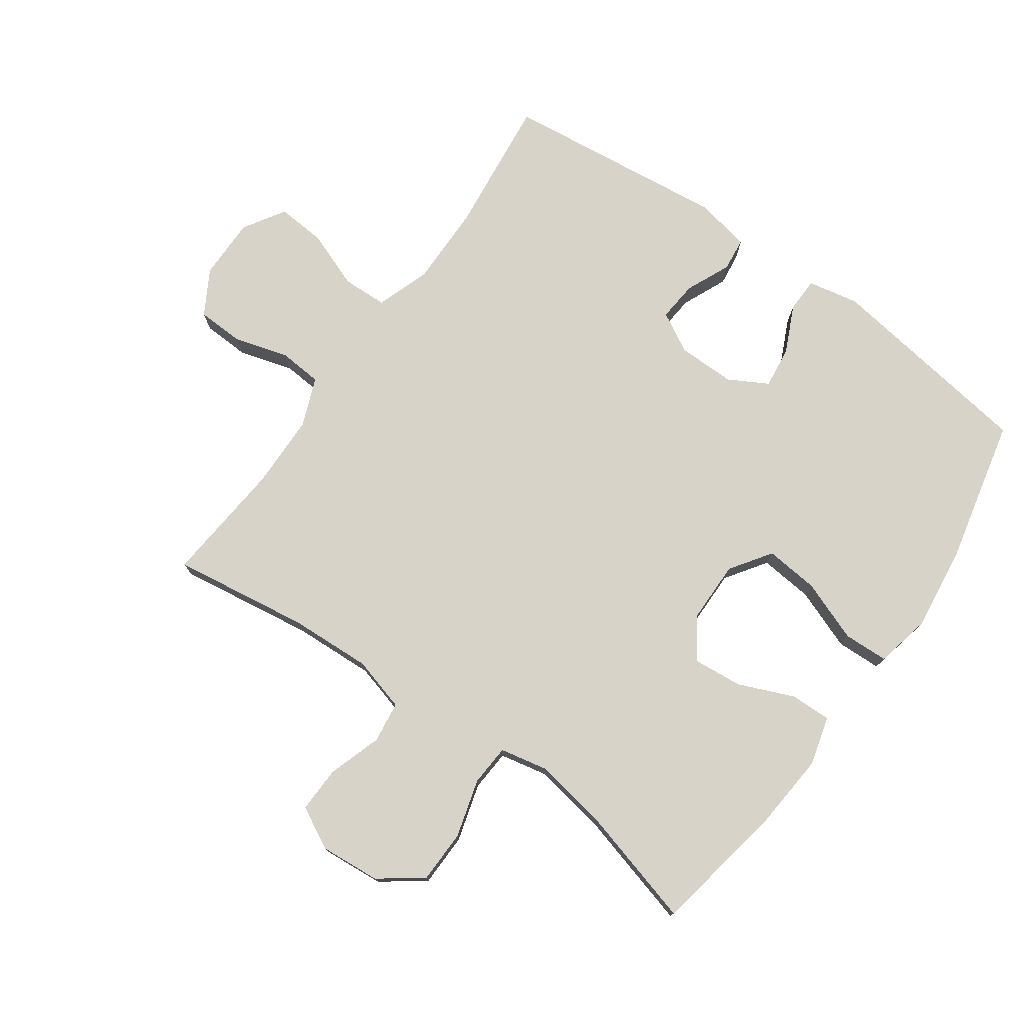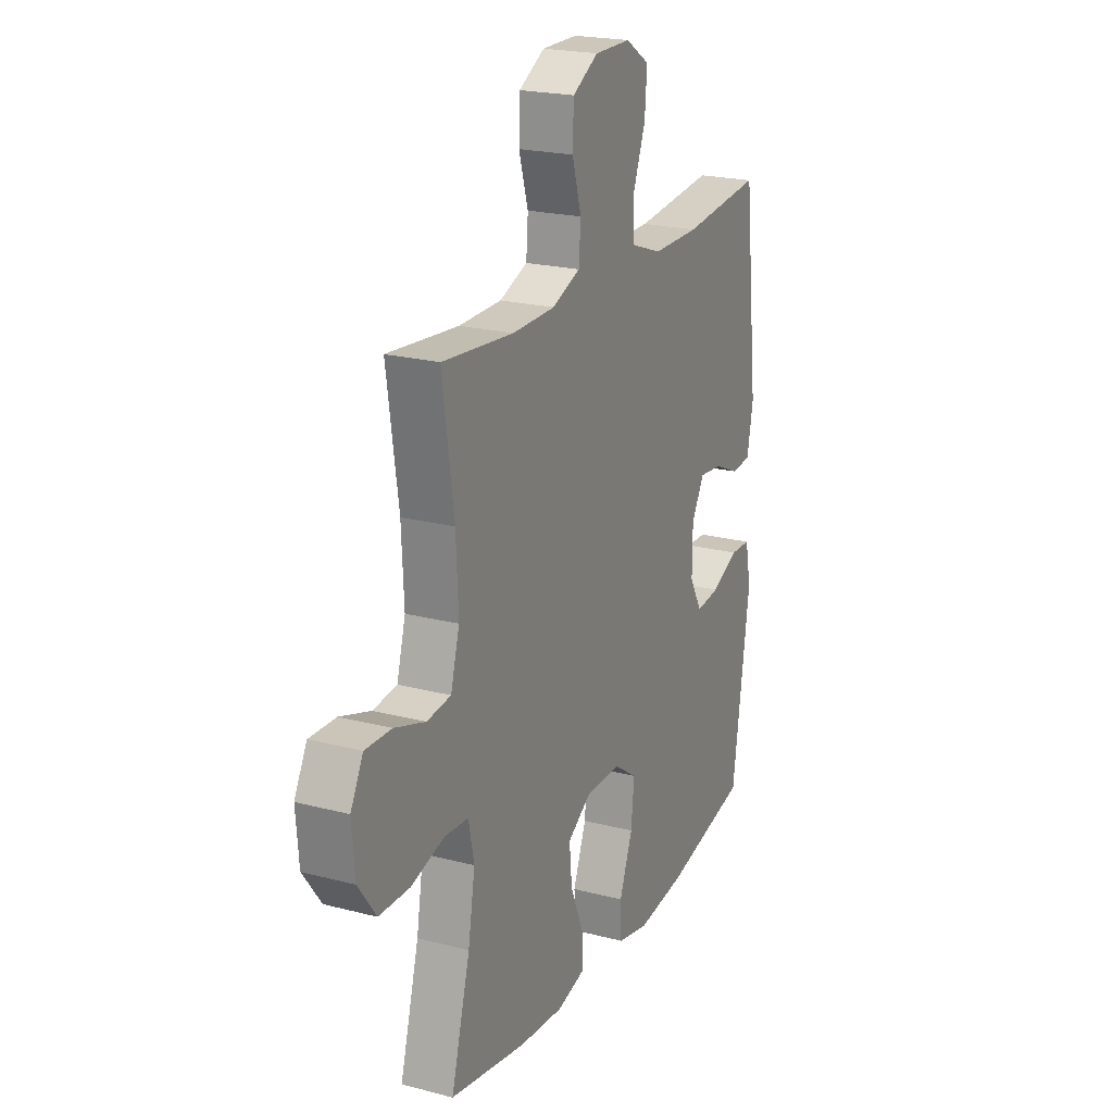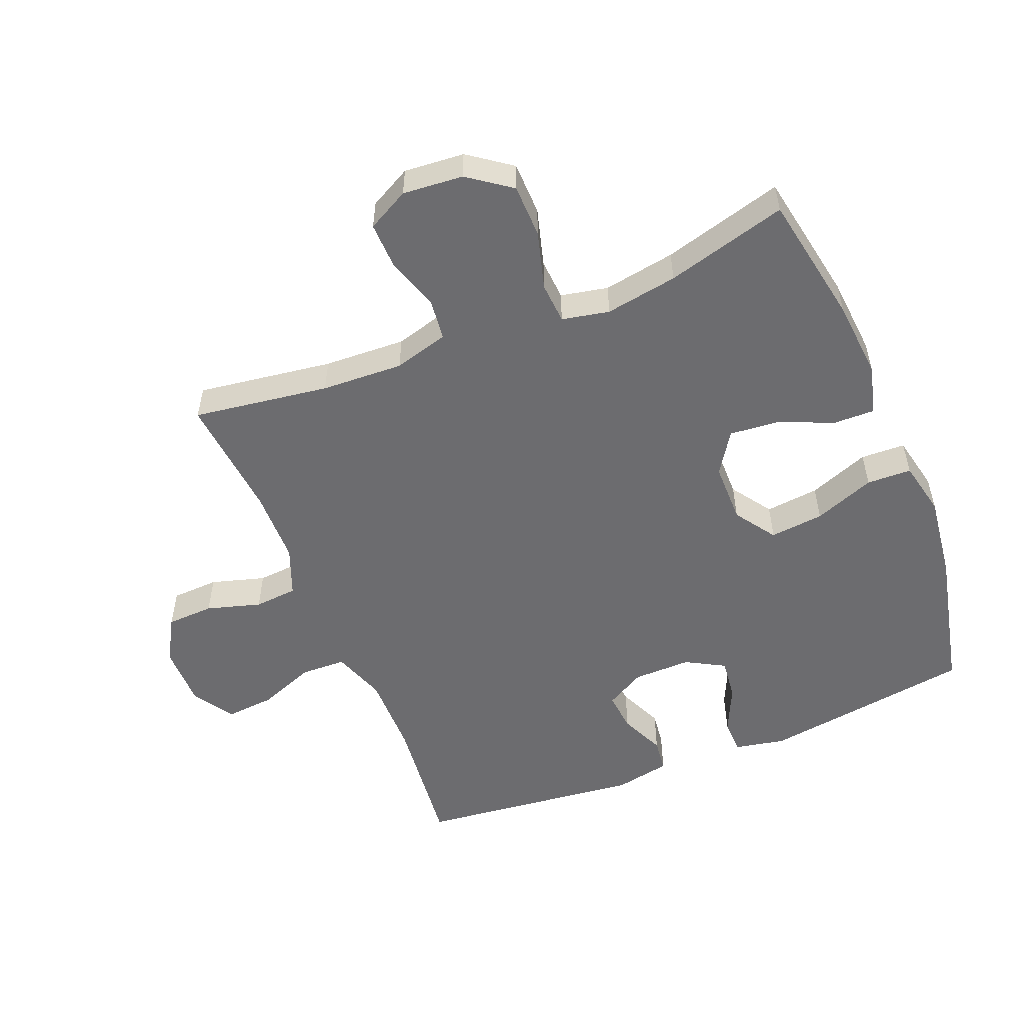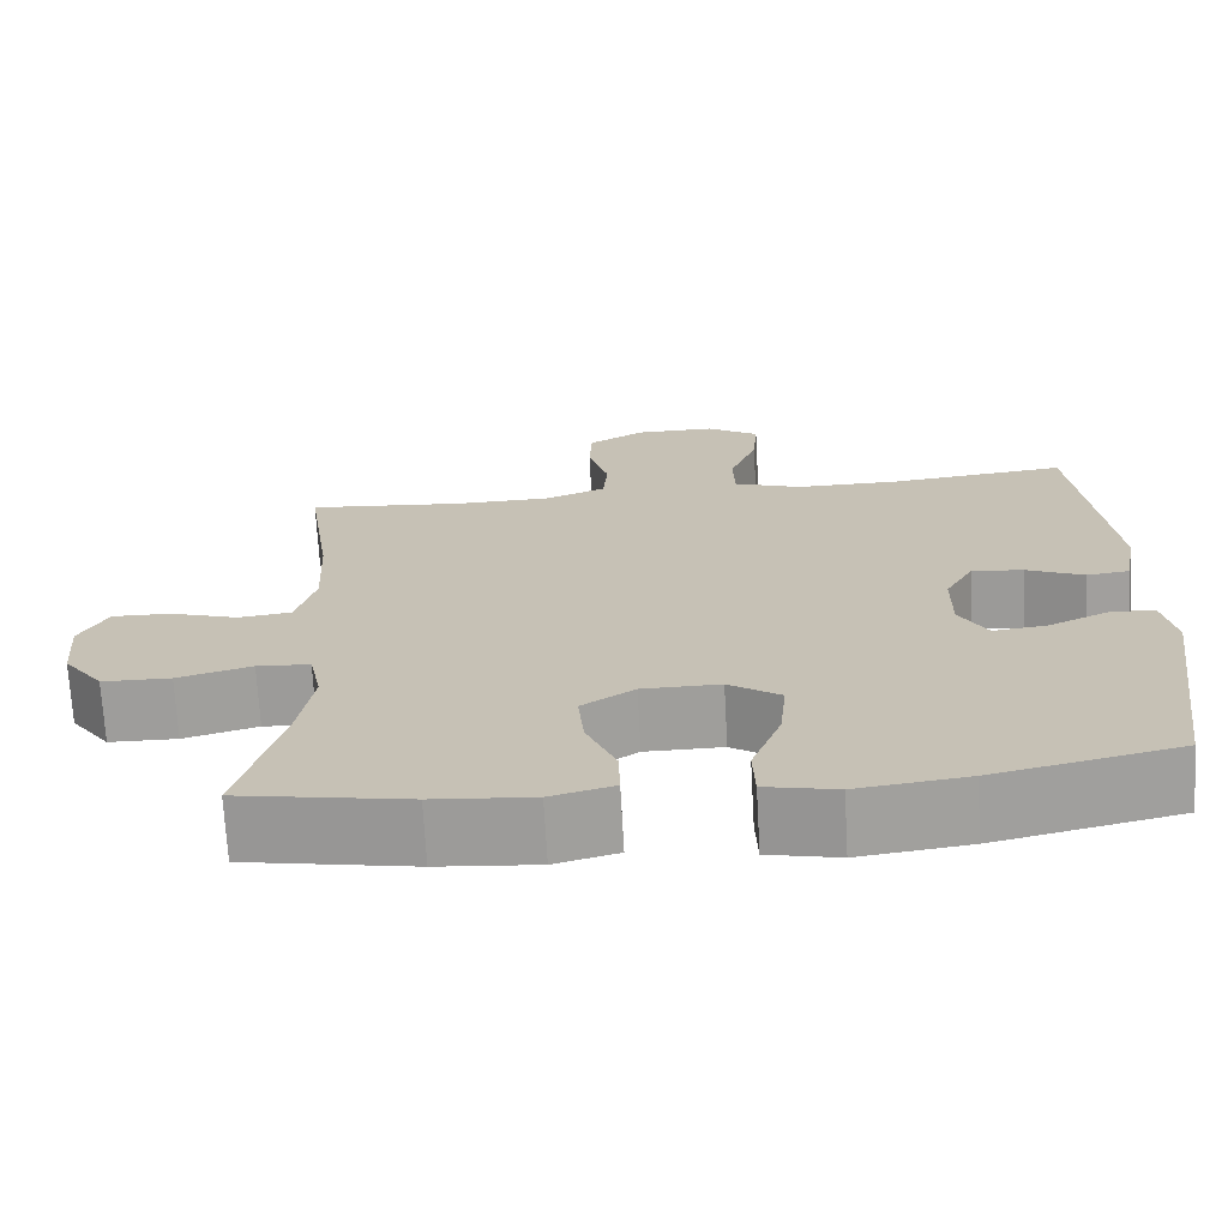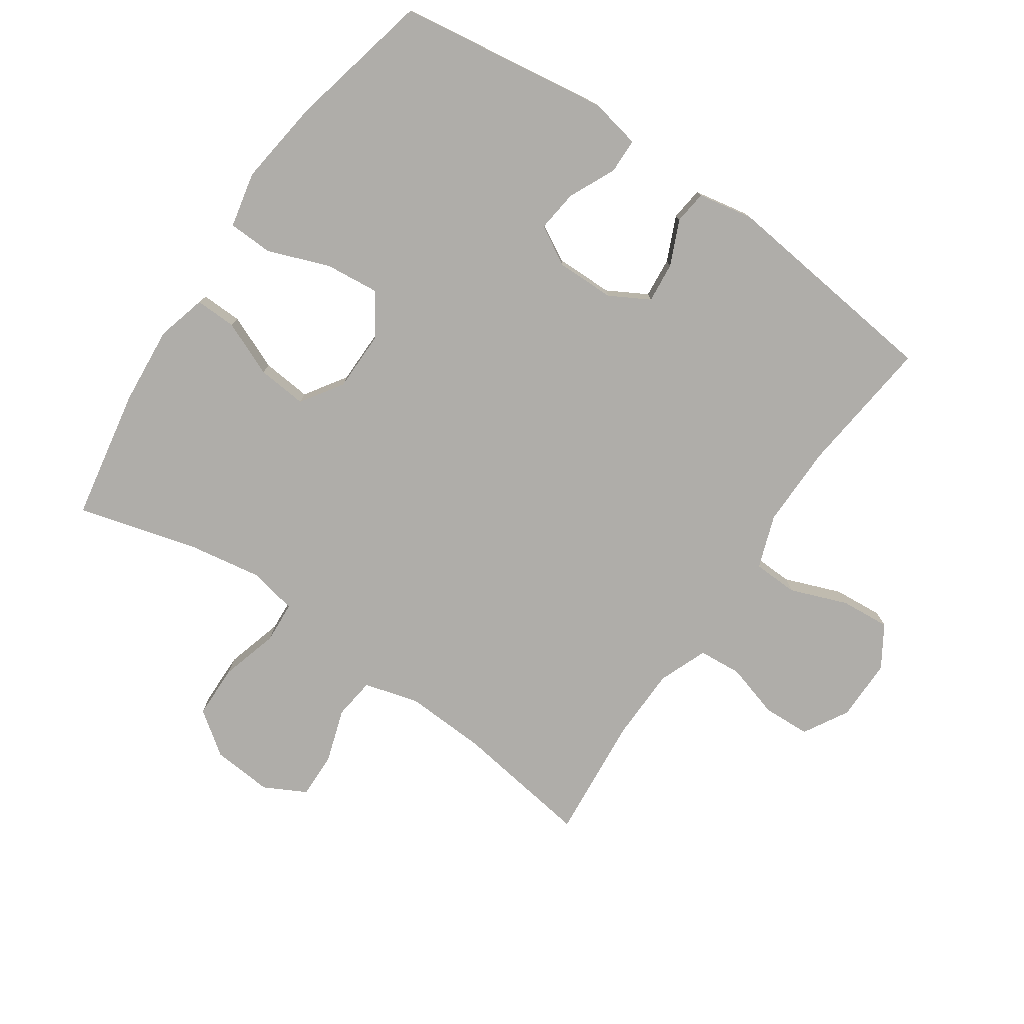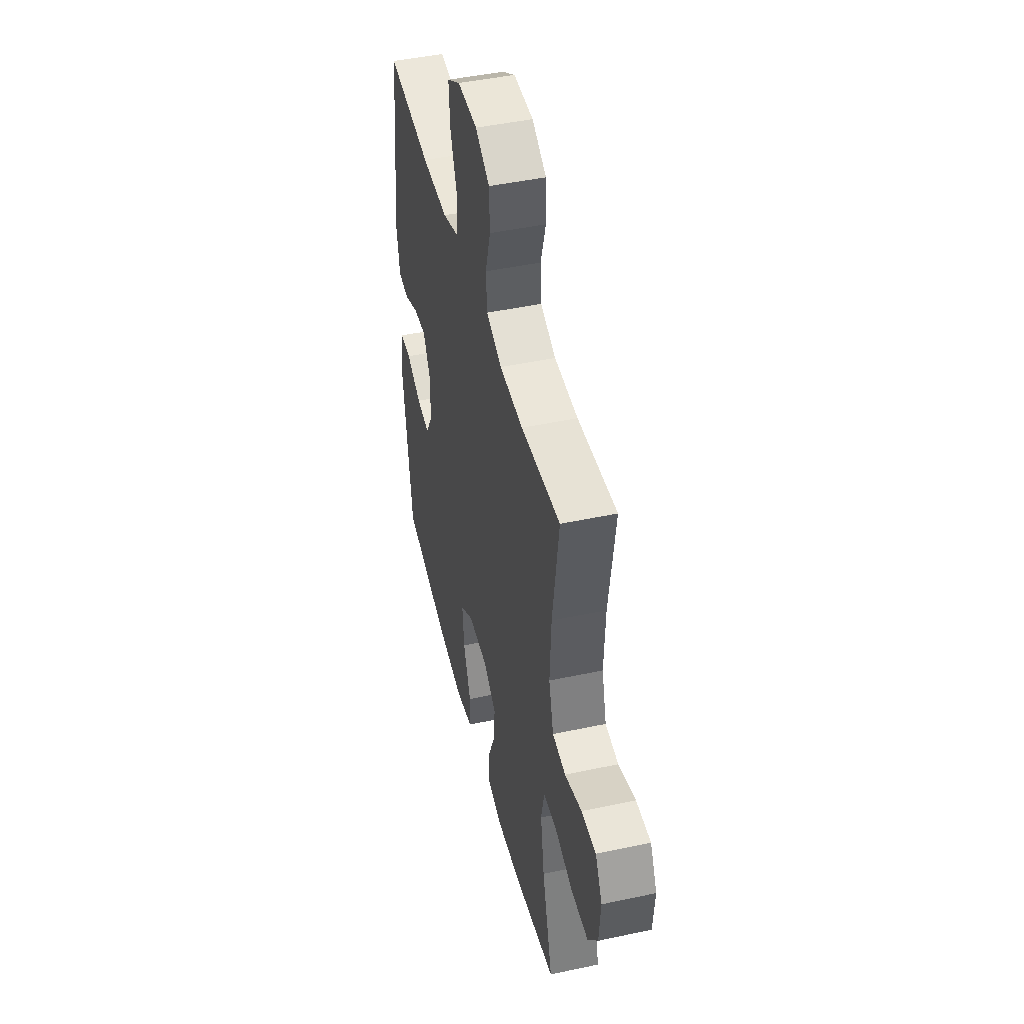
<metadata>
{"format":"obj","ext":"obj","renderer":"f3d","projection":"perspective","resolution":1024,"background":"white","views":[{"elev":76.3,"azim":125.4,"up":"+Y"},{"elev":21.4,"azim":114.9,"up":"+Z"},{"elev":-53.8,"azim":112.2,"up":"+Y"},{"elev":-70.7,"azim":-176.8,"up":"+Z"},{"elev":-77.3,"azim":-124.4,"up":"+Y"},{"elev":46.0,"azim":76.2,"up":"+Z"}]}
</metadata>
<code>
o path908
v -0.2925 0.0375 -0.5816
v -0.1564 0.0375 -0.5991
v -0.0684 0.0375 -0.5802
v -0.06568 0.0375 -0.5093
v -0.1021 0.0375 -0.4127
v -0.1107 0.0375 -0.3272
v -0.04612 0.0375 -0.2829
v 0.05032 0.0375 -0.2838
v 0.1157 0.0375 -0.327
v 0.1084 0.0375 -0.4053
v 0.07156 0.0375 -0.4925
v 0.06988 0.0375 -0.5575
v 0.1481 0.0375 -0.5784
v 0.272 0.0375 -0.568
v 0.4811 0.0375 -0.53
v 0.4289 0.0375 -0.3381
v 0.41 0.0375 -0.2233
v 0.4256 0.0375 -0.1484
v 0.4911 0.0375 -0.1441
v 0.583 0.0375 -0.1702
v 0.6677 0.0375 -0.1687
v 0.7172 0.0375 -0.1009
v 0.7252 0.0375 -0.005142
v 0.6906 0.0375 0.06081
v 0.6179 0.0375 0.05914
v 0.533 0.0375 0.03162
v 0.4672 0.0375 0.03984
v 0.4433 0.0375 0.1262
v 0.4497 0.0375 0.2561
v 0.4811 0.0375 0.4719
v 0.2852 0.0375 0.4542
v 0.1678 0.0375 0.4565
v 0.09077 0.0375 0.487
v 0.08543 0.0375 0.5554
v 0.1108 0.0375 0.6411
v 0.1077 0.0375 0.7159
v 0.0371 0.0375 0.7563
v -0.06098 0.0375 0.7566
v -0.1265 0.0375 0.7156
v -0.1202 0.0375 0.6374
v -0.08606 0.0375 0.5475
v -0.08865 0.0375 0.4765
v -0.1727 0.0375 0.4469
v -0.3027 0.0375 0.4479
v -0.5206 0.0375 0.4719
v -0.5615 0.0375 0.1167
v -0.5449 0.0375 0.02897
v -0.4921 0.0375 0.02258
v -0.4213 0.0375 0.05405
v -0.3578 0.0375 0.06004
v -0.3231 0.0375 -0.002335
v -0.3223 0.0375 -0.09404
v -0.3566 0.0375 -0.1556
v -0.4225 0.0375 -0.1478
v -0.497 0.0375 -0.1131
v -0.5523 0.0375 -0.1142
v -0.5685 0.0375 -0.1945
v -0.5206 0.0375 -0.53
v -0.2925 -0.0375 -0.5816
v -0.1564 -0.0375 -0.5991
v -0.0684 -0.0375 -0.5802
v -0.06568 -0.0375 -0.5093
v -0.1021 -0.0375 -0.4127
v -0.1107 -0.0375 -0.3272
v -0.04612 -0.0375 -0.2829
v 0.05032 -0.0375 -0.2838
v 0.1157 -0.0375 -0.327
v 0.1084 -0.0375 -0.4053
v 0.07156 -0.0375 -0.4925
v 0.06988 -0.0375 -0.5575
v 0.1481 -0.0375 -0.5784
v 0.272 -0.0375 -0.568
v 0.4811 -0.0375 -0.53
v 0.4289 -0.0375 -0.3381
v 0.41 -0.0375 -0.2233
v 0.4256 -0.0375 -0.1484
v 0.4911 -0.0375 -0.1441
v 0.583 -0.0375 -0.1702
v 0.6677 -0.0375 -0.1687
v 0.7172 -0.0375 -0.1009
v 0.7252 -0.0375 -0.005142
v 0.6906 -0.0375 0.06081
v 0.6179 -0.0375 0.05914
v 0.533 -0.0375 0.03162
v 0.4672 -0.0375 0.03984
v 0.4433 -0.0375 0.1262
v 0.4497 -0.0375 0.2561
v 0.4811 -0.0375 0.4719
v 0.2852 -0.0375 0.4542
v 0.1678 -0.0375 0.4565
v 0.09077 -0.0375 0.487
v 0.08543 -0.0375 0.5554
v 0.1108 -0.0375 0.6411
v 0.1077 -0.0375 0.7159
v 0.0371 -0.0375 0.7563
v -0.06098 -0.0375 0.7566
v -0.1265 -0.0375 0.7156
v -0.1202 -0.0375 0.6374
v -0.08606 -0.0375 0.5475
v -0.08865 -0.0375 0.4765
v -0.1727 -0.0375 0.4469
v -0.3027 -0.0375 0.4479
v -0.5206 -0.0375 0.4719
v -0.5615 -0.0375 0.1167
v -0.5449 -0.0375 0.02897
v -0.4921 -0.0375 0.02258
v -0.4213 -0.0375 0.05405
v -0.3578 -0.0375 0.06004
v -0.3231 -0.0375 -0.002335
v -0.3223 -0.0375 -0.09404
v -0.3566 -0.0375 -0.1556
v -0.4225 -0.0375 -0.1478
v -0.497 -0.0375 -0.1131
v -0.5523 -0.0375 -0.1142
v -0.5685 -0.0375 -0.1945
v -0.5206 -0.0375 -0.53
v 0.7172 0.0375 -0.1009
v 0.7252 0.0375 -0.005142
v 0.6906 0.0375 0.06081
v 0.6906 0.0375 0.06081
v 0.6677 0.0375 -0.1687
v 0.6179 0.0375 0.05914
v 0.583 0.0375 -0.1702
v 0.533 0.0375 0.03162
v 0.4911 0.0375 -0.1441
v 0.4672 0.0375 0.03984
v 0.4672 0.0375 0.03984
v 0.4256 0.0375 -0.1484
v 0.4256 0.0375 -0.1484
v 0.4433 0.0375 0.1262
v 0.4497 0.0375 0.2561
v 0.4811 0.0375 0.4719
v 0.4811 0.0375 0.4719
v 0.4811 0.0375 -0.53
v 0.4811 0.0375 -0.53
v 0.4289 0.0375 -0.3381
v 0.41 0.0375 -0.2233
v 0.2852 0.0375 0.4542
v 0.272 0.0375 -0.568
v 0.1678 0.0375 0.4565
v 0.1481 0.0375 -0.5784
v 0.09077 0.0375 0.487
v 0.09077 0.0375 0.487
v 0.06988 0.0375 -0.5575
v 0.06988 0.0375 -0.5575
v 0.1157 0.0375 -0.327
v 0.1157 0.0375 -0.327
v 0.1084 0.0375 -0.4053
v 0.05032 0.0375 -0.2838
v 0.08543 0.0375 0.5554
v 0.1108 0.0375 0.6411
v 0.1077 0.0375 0.7159
v 0.07156 0.0375 -0.4925
v 0.0371 0.0375 0.7563
v -0.04612 0.0375 -0.2829
v -0.06098 0.0375 0.7566
v -0.1107 0.0375 -0.3272
v -0.1107 0.0375 -0.3272
v -0.1265 0.0375 0.7156
v -0.1265 0.0375 0.7156
v -0.0684 0.0375 -0.5802
v -0.0684 0.0375 -0.5802
v -0.06568 0.0375 -0.5093
v -0.1021 0.0375 -0.4127
v -0.1564 0.0375 -0.5991
v -0.08606 0.0375 0.5475
v -0.08865 0.0375 0.4765
v -0.08865 0.0375 0.4765
v -0.1202 0.0375 0.6374
v -0.1727 0.0375 0.4469
v -0.2925 0.0375 -0.5816
v -0.3027 0.0375 0.4479
v -0.3231 0.0375 -0.002335
v -0.3223 0.0375 -0.09404
v -0.3566 0.0375 -0.1556
v -0.3566 0.0375 -0.1556
v -0.3578 0.0375 0.06004
v -0.3578 0.0375 0.06004
v -0.4225 0.0375 -0.1478
v -0.4213 0.0375 0.05405
v -0.4921 0.0375 0.02258
v -0.497 0.0375 -0.1131
v -0.5449 0.0375 0.02897
v -0.5449 0.0375 0.02897
v -0.5206 0.0375 -0.53
v -0.5206 0.0375 -0.53
v -0.5206 0.0375 0.4719
v -0.5206 0.0375 0.4719
v -0.5523 0.0375 -0.1142
v -0.5523 0.0375 -0.1142
v -0.5615 0.0375 0.1167
v -0.5685 0.0375 -0.1945
v 0.7172 -0.0375 -0.1009
v 0.7252 -0.0375 -0.005142
v 0.6906 -0.0375 0.06081
v 0.6906 -0.0375 0.06081
v 0.6677 -0.0375 -0.1687
v 0.6179 -0.0375 0.05914
v 0.583 -0.0375 -0.1702
v 0.533 -0.0375 0.03162
v 0.4911 -0.0375 -0.1441
v 0.4672 -0.0375 0.03984
v 0.4672 -0.0375 0.03984
v 0.4256 -0.0375 -0.1484
v 0.4256 -0.0375 -0.1484
v 0.4433 -0.0375 0.1262
v 0.4497 -0.0375 0.2561
v 0.4811 -0.0375 0.4719
v 0.4811 -0.0375 0.4719
v 0.4811 -0.0375 -0.53
v 0.4811 -0.0375 -0.53
v 0.4289 -0.0375 -0.3381
v 0.41 -0.0375 -0.2233
v 0.2852 -0.0375 0.4542
v 0.272 -0.0375 -0.568
v 0.1678 -0.0375 0.4565
v 0.1481 -0.0375 -0.5784
v 0.09077 -0.0375 0.487
v 0.09077 -0.0375 0.487
v 0.06988 -0.0375 -0.5575
v 0.06988 -0.0375 -0.5575
v 0.1157 -0.0375 -0.327
v 0.1157 -0.0375 -0.327
v 0.1084 -0.0375 -0.4053
v 0.05032 -0.0375 -0.2838
v 0.08543 -0.0375 0.5554
v 0.1108 -0.0375 0.6411
v 0.1077 -0.0375 0.7159
v 0.07156 -0.0375 -0.4925
v 0.0371 -0.0375 0.7563
v -0.04612 -0.0375 -0.2829
v -0.06098 -0.0375 0.7566
v -0.1107 -0.0375 -0.3272
v -0.1107 -0.0375 -0.3272
v -0.1265 -0.0375 0.7156
v -0.1265 -0.0375 0.7156
v -0.0684 -0.0375 -0.5802
v -0.0684 -0.0375 -0.5802
v -0.06568 -0.0375 -0.5093
v -0.1021 -0.0375 -0.4127
v -0.1564 -0.0375 -0.5991
v -0.08606 -0.0375 0.5475
v -0.08865 -0.0375 0.4765
v -0.08865 -0.0375 0.4765
v -0.1202 -0.0375 0.6374
v -0.1727 -0.0375 0.4469
v -0.2925 -0.0375 -0.5816
v -0.3027 -0.0375 0.4479
v -0.3231 -0.0375 -0.002335
v -0.3223 -0.0375 -0.09404
v -0.3566 -0.0375 -0.1556
v -0.3566 -0.0375 -0.1556
v -0.3578 -0.0375 0.06004
v -0.3578 -0.0375 0.06004
v -0.4225 -0.0375 -0.1478
v -0.4213 -0.0375 0.05405
v -0.4921 -0.0375 0.02258
v -0.497 -0.0375 -0.1131
v -0.5449 -0.0375 0.02897
v -0.5449 -0.0375 0.02897
v -0.5206 -0.0375 -0.53
v -0.5206 -0.0375 -0.53
v -0.5206 -0.0375 0.4719
v -0.5206 -0.0375 0.4719
v -0.5523 -0.0375 -0.1142
v -0.5523 -0.0375 -0.1142
v -0.5615 -0.0375 0.1167
v -0.5685 -0.0375 -0.1945
f 253 248 256
f 206 225 204
f 202 201 200
f 232 245 230
f 233 247 240
f 226 242 218
f 204 225 222
f 256 267 257
f 218 243 216
f 263 267 248
f 215 224 217
f 199 200 201
f 193 194 198
f 193 199 197
f 201 202 204
f 207 216 206
f 240 247 241
f 218 242 243
f 216 225 206
f 214 207 208
f 212 215 210
f 268 258 265
f 216 243 249
f 256 248 267
f 239 241 237
f 235 245 232
f 261 255 268
f 240 241 239
f 249 250 231
f 224 229 217
f 259 257 267
f 204 222 213
f 248 253 246
f 246 253 249
f 217 229 220
f 246 249 243
f 242 227 245
f 207 214 216
f 216 249 225
f 231 250 233
f 247 251 261
f 213 222 212
f 198 194 195
f 225 249 231
f 227 242 226
f 233 250 251
f 193 198 199
f 255 258 268
f 233 251 247
f 228 230 227
f 261 251 255
f 230 245 227
f 222 224 212
f 212 224 215
f 200 199 198
f 206 204 202
f 22 23 81 80
f 23 120 196 81
f 21 22 80 79
f 24 25 83 82
f 20 21 79 78
f 25 26 84 83
f 19 20 78 77
f 26 127 203 84
f 129 19 77 205
f 27 28 86 85
f 29 133 209 87
f 135 16 74 211
f 28 29 87 86
f 16 17 75 74
f 17 18 76 75
f 30 31 89 88
f 14 15 73 72
f 31 32 90 89
f 13 14 72 71
f 32 143 219 90
f 145 13 71 221
f 147 10 68 223
f 8 9 67 66
f 34 35 93 92
f 35 36 94 93
f 11 12 70 69
f 10 11 69 68
f 36 37 95 94
f 33 34 92 91
f 7 8 66 65
f 37 38 96 95
f 158 7 65 234
f 38 160 236 96
f 162 4 62 238
f 4 5 63 62
f 2 3 61 60
f 41 168 244 99
f 40 41 99 98
f 39 40 98 97
f 42 43 101 100
f 5 6 64 63
f 1 2 60 59
f 43 44 102 101
f 51 52 110 109
f 52 176 252 110
f 178 51 109 254
f 53 54 112 111
f 49 50 108 107
f 48 49 107 106
f 54 55 113 112
f 184 48 106 260
f 186 1 59 262
f 44 188 264 102
f 55 190 266 113
f 46 47 105 104
f 45 46 104 103
f 57 58 116 115
f 56 57 115 114
f 177 180 172
f 130 128 149
f 126 124 125
f 156 154 169
f 157 164 171
f 150 142 166
f 128 146 149
f 180 181 191
f 142 140 167
f 187 172 191
f 139 141 148
f 123 125 124
f 117 122 118
f 117 121 123
f 125 128 126
f 131 130 140
f 164 165 171
f 142 167 166
f 140 130 149
f 138 132 131
f 136 134 139
f 192 189 182
f 140 173 167
f 180 191 172
f 163 161 165
f 159 156 169
f 185 192 179
f 164 163 165
f 173 155 174
f 148 141 153
f 183 191 181
f 128 137 146
f 172 170 177
f 170 173 177
f 141 144 153
f 170 167 173
f 166 169 151
f 131 140 138
f 140 149 173
f 155 157 174
f 171 185 175
f 137 136 146
f 122 119 118
f 149 155 173
f 151 150 166
f 157 175 174
f 117 123 122
f 179 192 182
f 157 171 175
f 152 151 154
f 185 179 175
f 154 151 169
f 146 136 148
f 136 139 148
f 124 122 123
f 130 126 128

</code>
